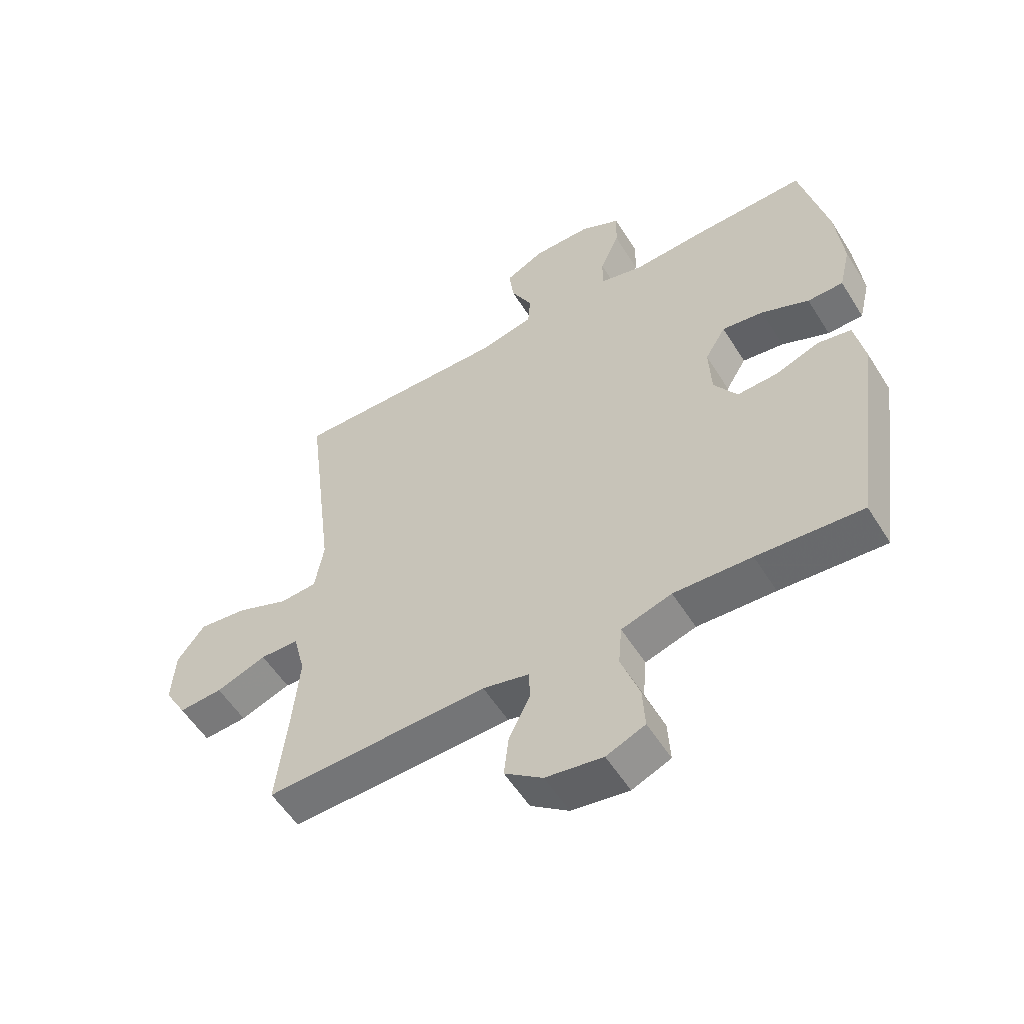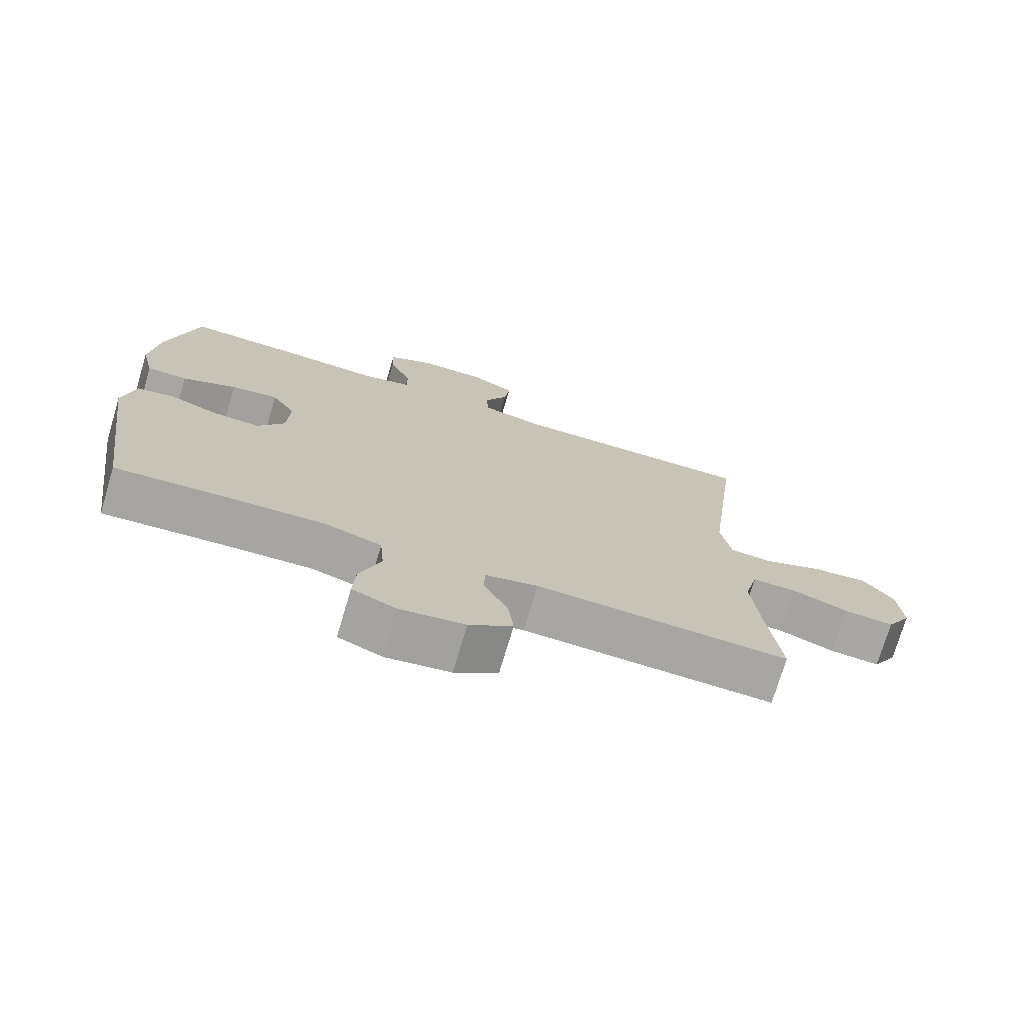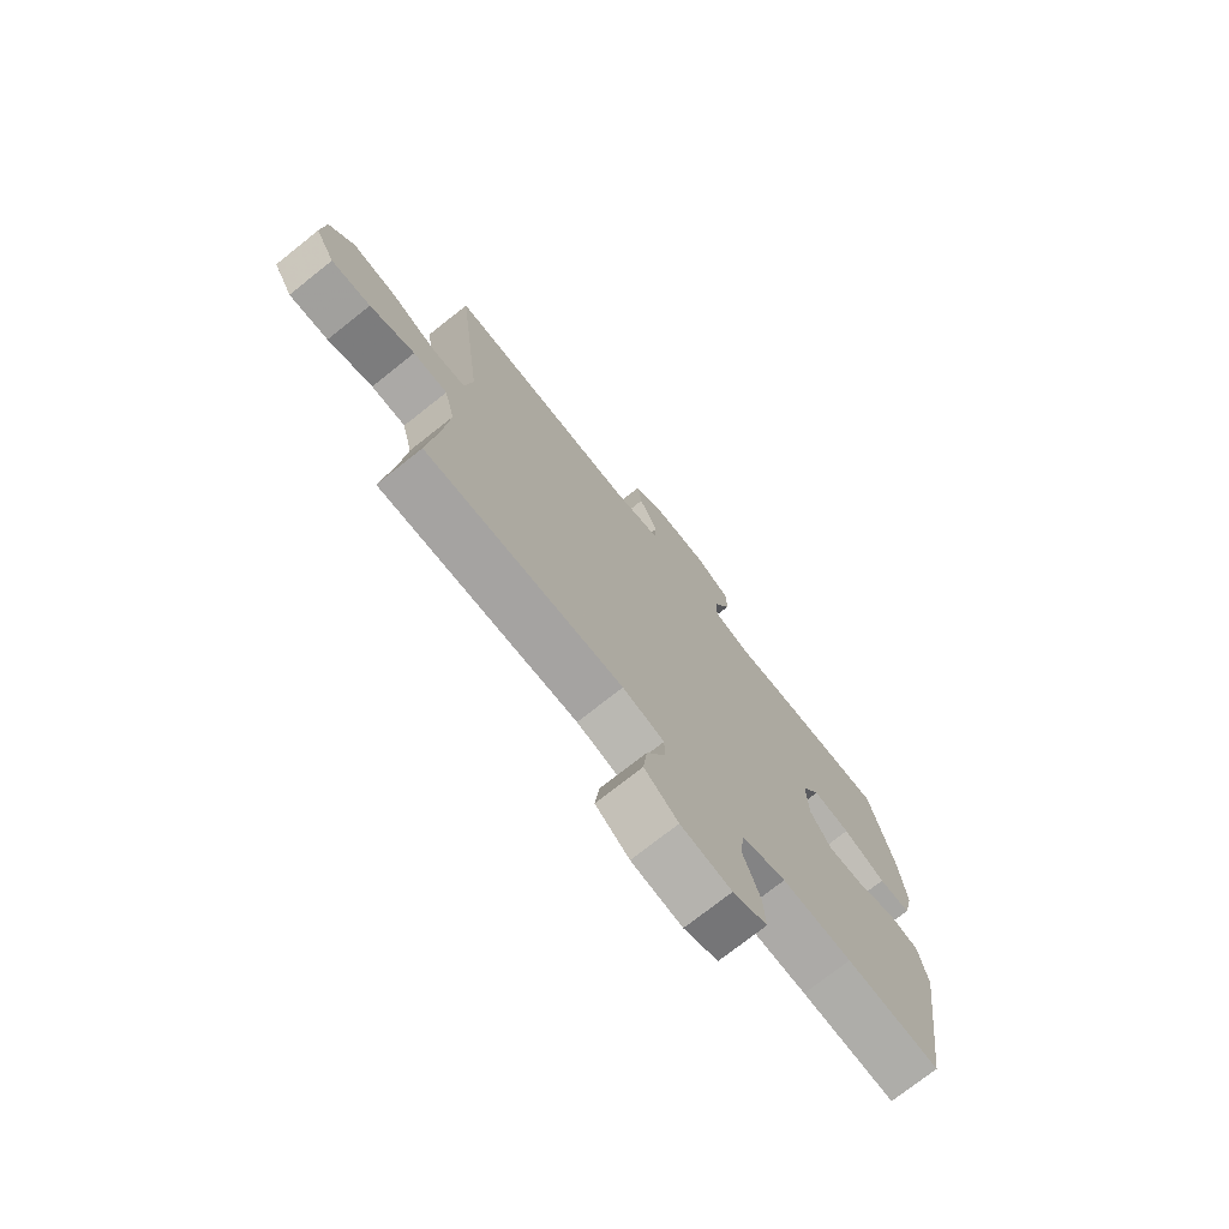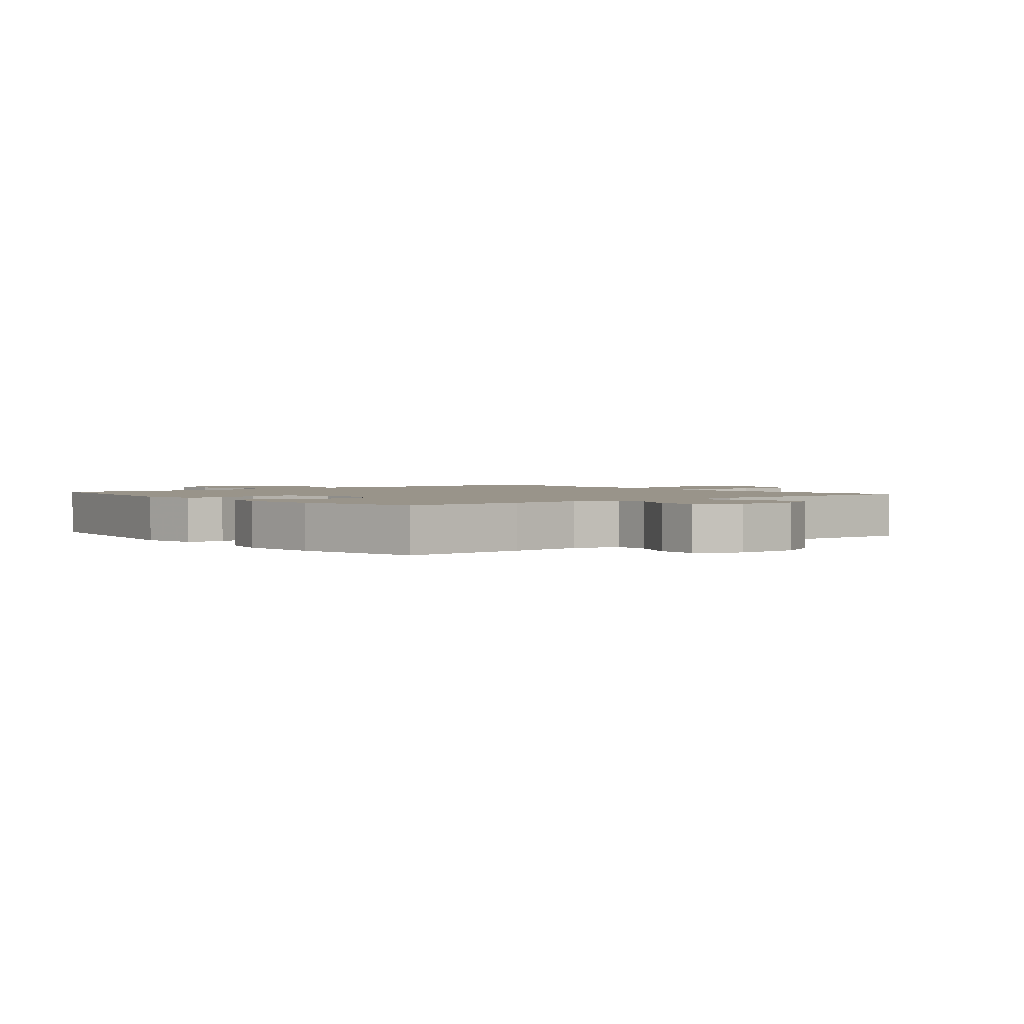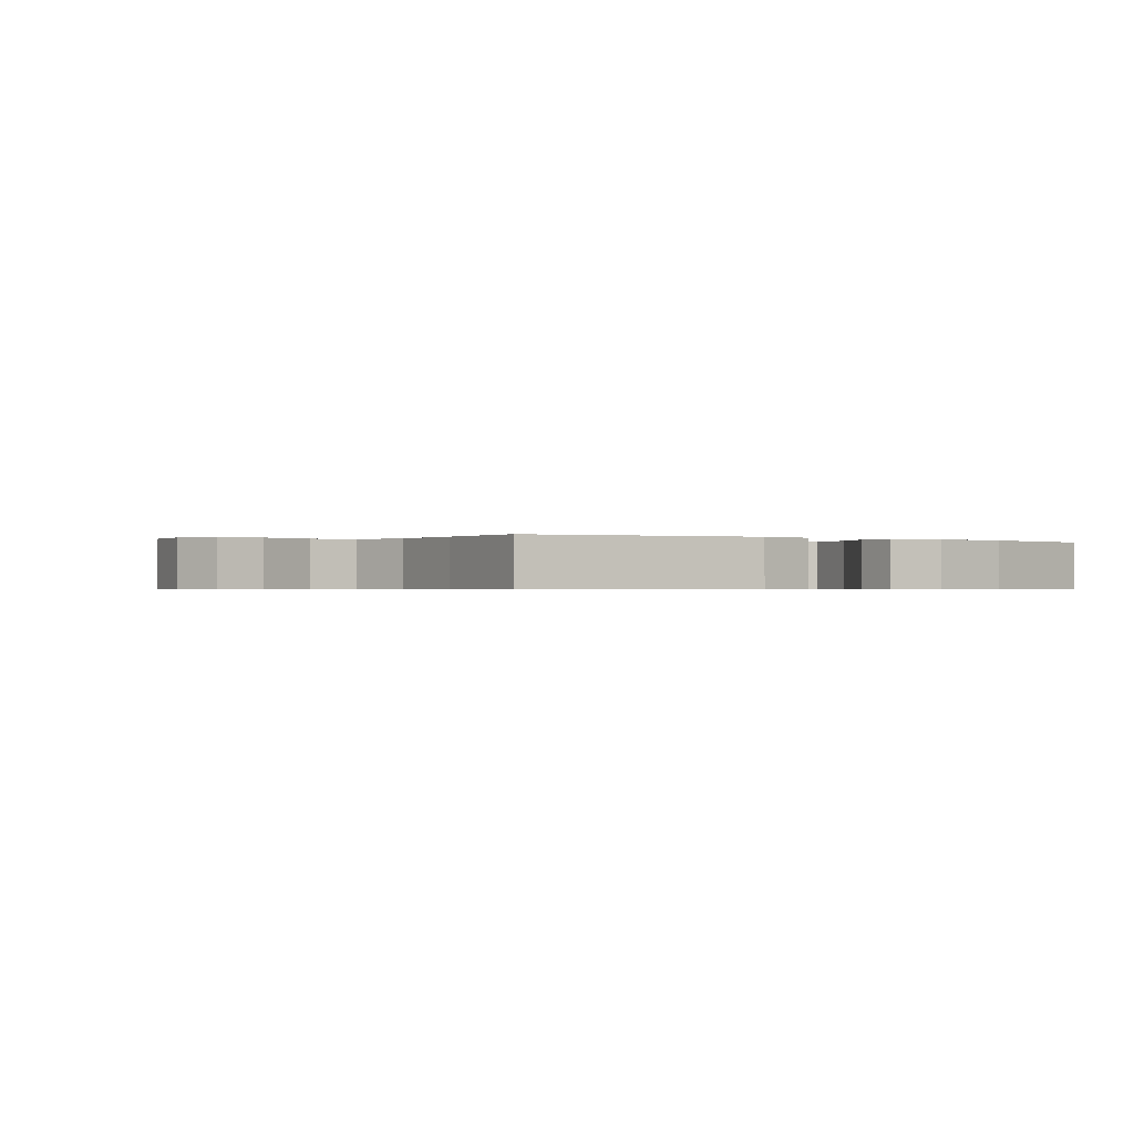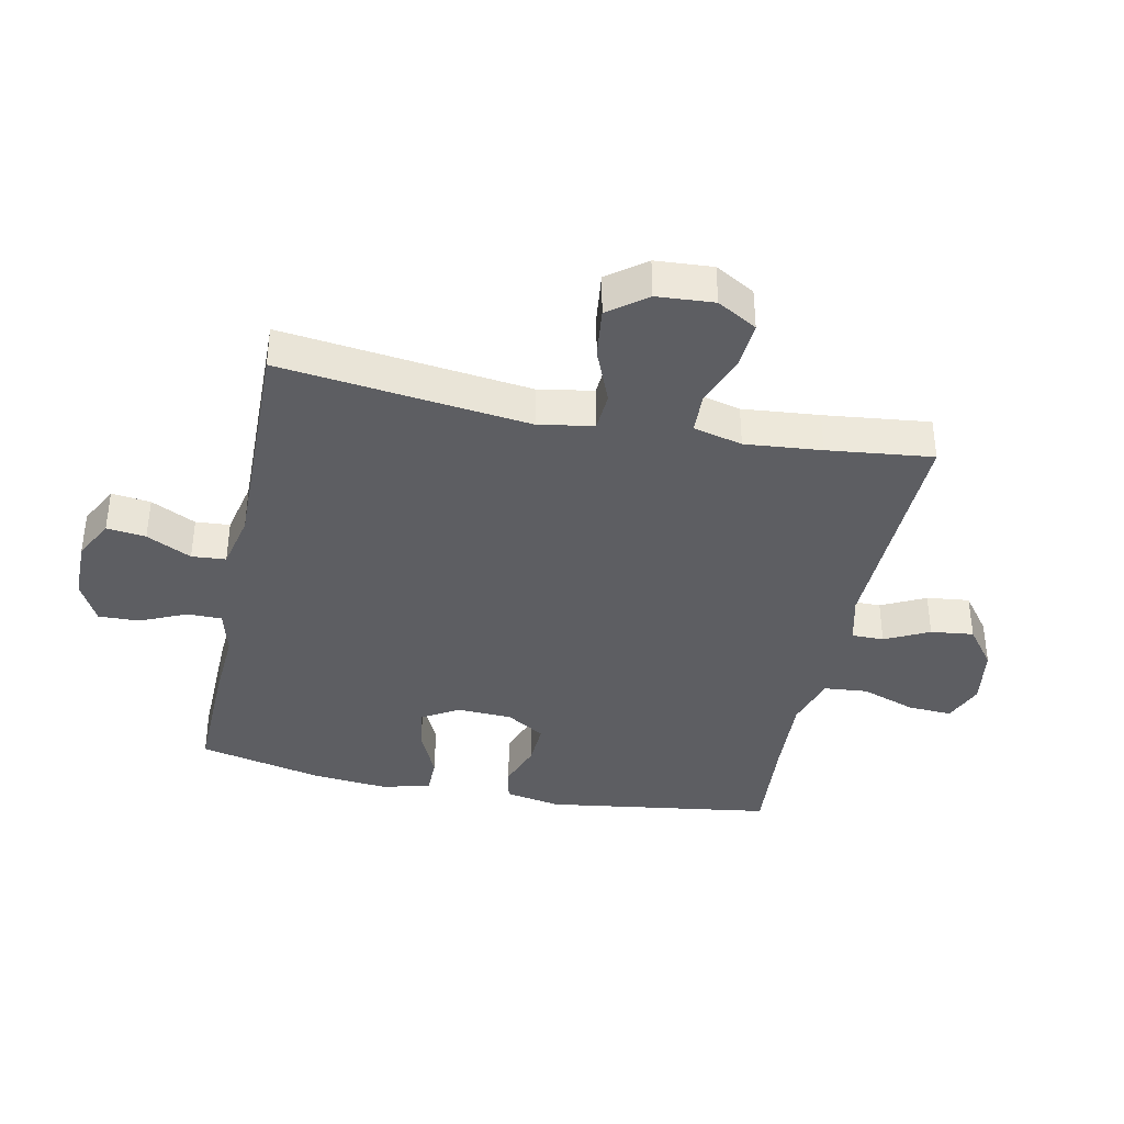
<metadata>
{"format":"obj","ext":"obj","renderer":"f3d","projection":"perspective","resolution":1024,"background":"white","views":[{"elev":-55.5,"azim":-148.4,"up":"+Z"},{"elev":-74.1,"azim":-16.6,"up":"+Z"},{"elev":-74.3,"azim":128.4,"up":"+Z"},{"elev":1.9,"azim":-38.9,"up":"+Y"},{"elev":-0.5,"azim":-124.2,"up":"+Y"},{"elev":-38.3,"azim":78.4,"up":"+Y"}]}
</metadata>
<code>
v -0.5 0.07 -0.5
v -0.552 0.07 -0.135
v -0.535 0.07 -0.045
v -0.479 0.07 -0.034
v -0.405 0.07 -0.061
v -0.336 0.07 -0.064
v -0.297 0.07 -0.002
v -0.293 0.07 0.087
v -0.328 0.07 0.145
v -0.398 0.07 0.135
v -0.478 0.07 0.099
v -0.538 0.07 0.1
v -0.557 0.07 0.179
v -0.545 0.07 0.302
v -0.5 0.07 0.5
v -0.304 0.07 0.495
v -0.188 0.07 0.488
v -0.115 0.07 0.507
v -0.115 0.07 0.563
v -0.148 0.07 0.637
v -0.15 0.07 0.703
v -0.082 0.07 0.738
v 0.016 0.07 0.738
v 0.081 0.07 0.704
v 0.073 0.07 0.641
v 0.037 0.07 0.569
v 0.041 0.07 0.514
v 0.131 0.07 0.494
v 0.5 0.07 0.5
v 0.451 0.07 0.1
v 0.466 0.07 0.012
v 0.529 0.07 0.008
v 0.617 0.07 0.044
v 0.699 0.07 0.054
v 0.745 0.07 -0.007
v 0.751 0.07 -0.099
v 0.714 0.07 -0.163
v 0.64 0.07 -0.158
v 0.555 0.07 -0.127
v 0.49 0.07 -0.129
v 0.47 0.07 -0.208
v 0.481 0.07 -0.331
v 0.5 0.07 -0.5
v 0.125 0.07 -0.489
v 0.046 0.07 -0.508
v 0.046 0.07 -0.56
v 0.081 0.07 -0.631
v 0.089 0.07 -0.7
v 0.025 0.07 -0.748
v -0.071 0.07 -0.763
v -0.136 0.07 -0.736
v -0.132 0.07 -0.665
v -0.101 0.07 -0.577
v -0.107 0.07 -0.507
v -0.192 0.07 -0.481
v -0.323 0.07 -0.487
v -0.5 0 -0.5
v -0.552 0 -0.135
v -0.535 0 -0.045
v -0.479 0 -0.034
v -0.405 0 -0.061
v -0.336 0 -0.064
v -0.297 0 -0.002
v -0.293 0 0.087
v -0.328 0 0.145
v -0.398 0 0.135
v -0.478 0 0.099
v -0.538 0 0.1
v -0.557 0 0.179
v -0.545 0 0.302
v -0.5 0 0.5
v -0.304 0 0.495
v -0.188 0 0.488
v -0.115 0 0.507
v -0.115 0 0.563
v -0.148 0 0.637
v -0.15 0 0.703
v -0.082 0 0.738
v 0.016 0 0.738
v 0.081 0 0.704
v 0.073 0 0.641
v 0.037 0 0.569
v 0.041 0 0.514
v 0.131 0 0.494
v 0.5 0 0.5
v 0.451 0 0.1
v 0.466 0 0.012
v 0.529 0 0.008
v 0.617 0 0.044
v 0.699 0 0.054
v 0.745 0 -0.007
v 0.751 0 -0.099
v 0.714 0 -0.163
v 0.64 0 -0.158
v 0.555 0 -0.127
v 0.49 0 -0.129
v 0.47 0 -0.208
v 0.481 0 -0.331
v 0.5 0 -0.5
v 0.125 0 -0.489
v 0.046 0 -0.508
v 0.046 0 -0.56
v 0.081 0 -0.631
v 0.089 0 -0.7
v 0.025 0 -0.748
v -0.071 0 -0.763
v -0.136 0 -0.736
v -0.132 0 -0.665
v -0.101 0 -0.577
v -0.107 0 -0.507
v -0.192 0 -0.481
v -0.323 0 -0.487
f 51 52 53
f 50 51 53
f 49 50 53
f 48 49 53
f 47 48 53
f 46 47 53
f 45 46 53 54
f 44 45 54 55
f 42 43 44
f 41 42 44 55
f 37 38 39
f 36 37 39
f 35 36 39
f 34 35 39
f 33 34 39
f 32 33 39
f 31 32 39 40
f 41 55 56
f 40 41 56
f 31 40 56
f 30 31 56
f 24 25 26
f 23 24 26
f 22 23 26
f 21 22 26
f 20 21 26
f 19 20 26
f 18 19 26 27
f 17 18 27 28
f 15 16 17
f 14 15 17
f 13 14 17
f 12 13 17
f 11 12 17
f 10 11 17
f 17 28 29
f 10 17 29
f 9 10 29
f 3 4 5
f 2 3 5
f 1 2 5
f 56 1 5
f 56 5 6
f 30 56 6 7
f 8 9 29 30
f 7 8 30
f 109 108 107
f 109 107 106
f 109 106 105
f 109 105 104
f 109 104 103
f 109 103 102
f 110 109 102 101
f 111 110 101 100
f 100 99 98
f 111 100 98 97
f 95 94 93
f 95 93 92
f 95 92 91
f 95 91 90
f 95 90 89
f 95 89 88
f 96 95 88 87
f 112 111 97
f 112 97 96
f 112 96 87
f 112 87 86
f 82 81 80
f 82 80 79
f 82 79 78
f 82 78 77
f 82 77 76
f 82 76 75
f 83 82 75 74
f 84 83 74 73
f 73 72 71
f 73 71 70
f 73 70 69
f 73 69 68
f 73 68 67
f 73 67 66
f 85 84 73
f 85 73 66
f 85 66 65
f 61 60 59
f 61 59 58
f 61 58 57
f 61 57 112
f 62 61 112
f 63 62 112 86
f 86 85 65 64
f 86 64 63
f 1 57 58 2
f 2 58 59 3
f 3 59 60 4
f 4 60 61 5
f 5 61 62 6
f 6 62 63 7
f 7 63 64 8
f 8 64 65 9
f 9 65 66 10
f 10 66 67 11
f 11 67 68 12
f 12 68 69 13
f 13 69 70 14
f 14 70 71 15
f 15 71 72 16
f 16 72 73 17
f 17 73 74 18
f 18 74 75 19
f 19 75 76 20
f 20 76 77 21
f 21 77 78 22
f 22 78 79 23
f 23 79 80 24
f 24 80 81 25
f 25 81 82 26
f 26 82 83 27
f 27 83 84 28
f 28 84 85 29
f 29 85 86 30
f 30 86 87 31
f 31 87 88 32
f 32 88 89 33
f 33 89 90 34
f 34 90 91 35
f 35 91 92 36
f 36 92 93 37
f 37 93 94 38
f 38 94 95 39
f 39 95 96 40
f 40 96 97 41
f 41 97 98 42
f 42 98 99 43
f 43 99 100 44
f 44 100 101 45
f 45 101 102 46
f 46 102 103 47
f 47 103 104 48
f 48 104 105 49
f 49 105 106 50
f 50 106 107 51
f 51 107 108 52
f 52 108 109 53
f 53 109 110 54
f 54 110 111 55
f 55 111 112 56
f 56 112 57 1

</code>
